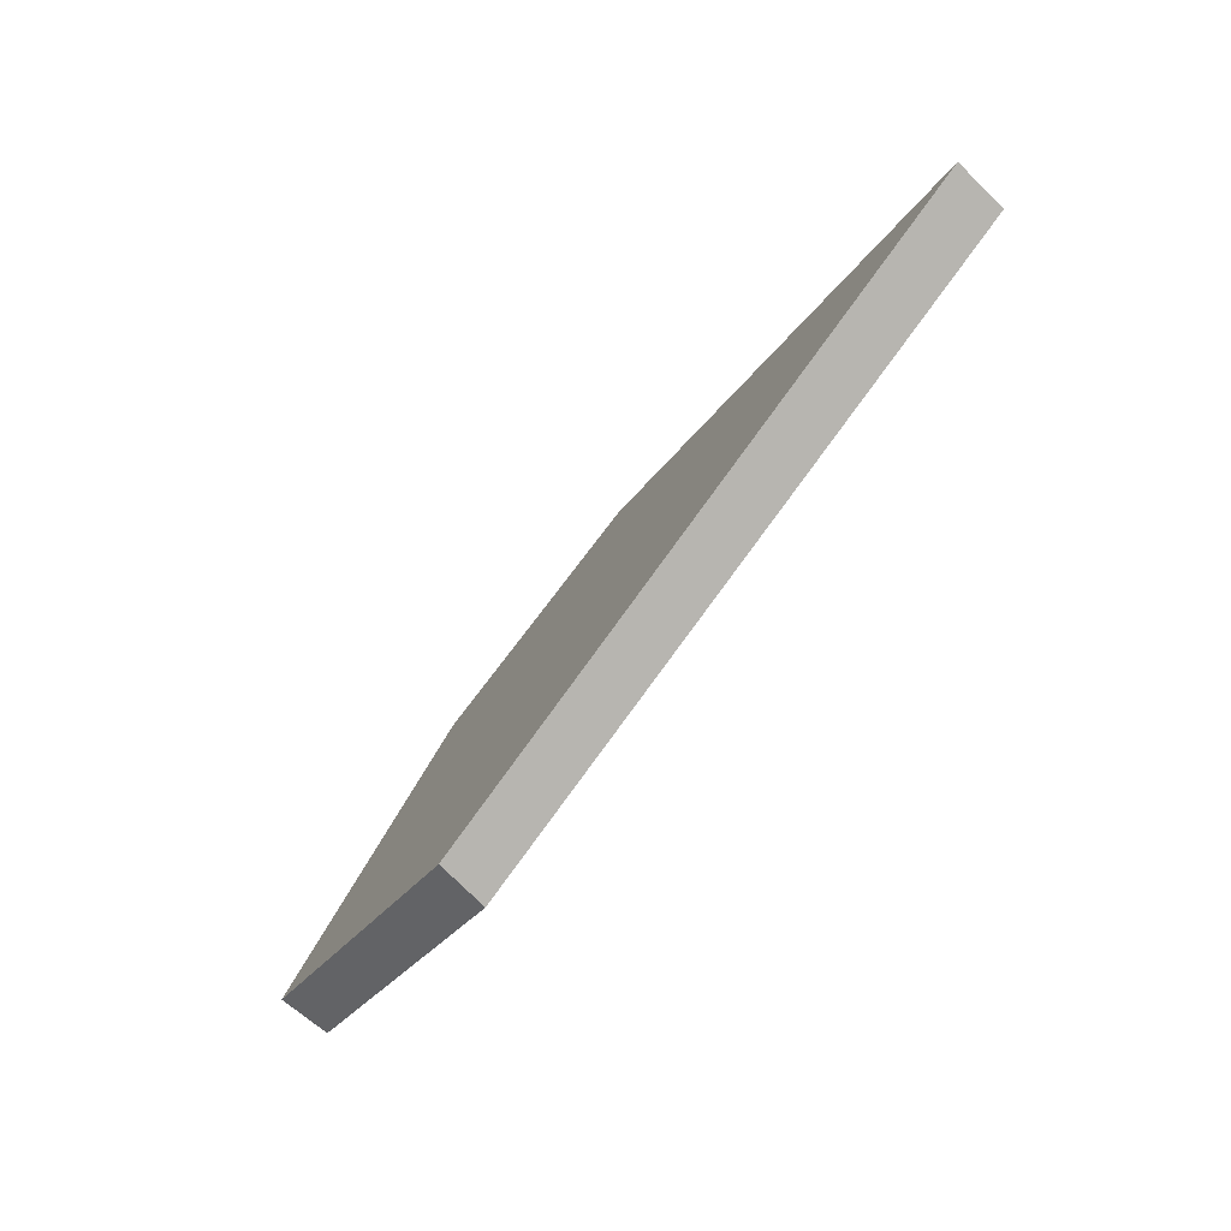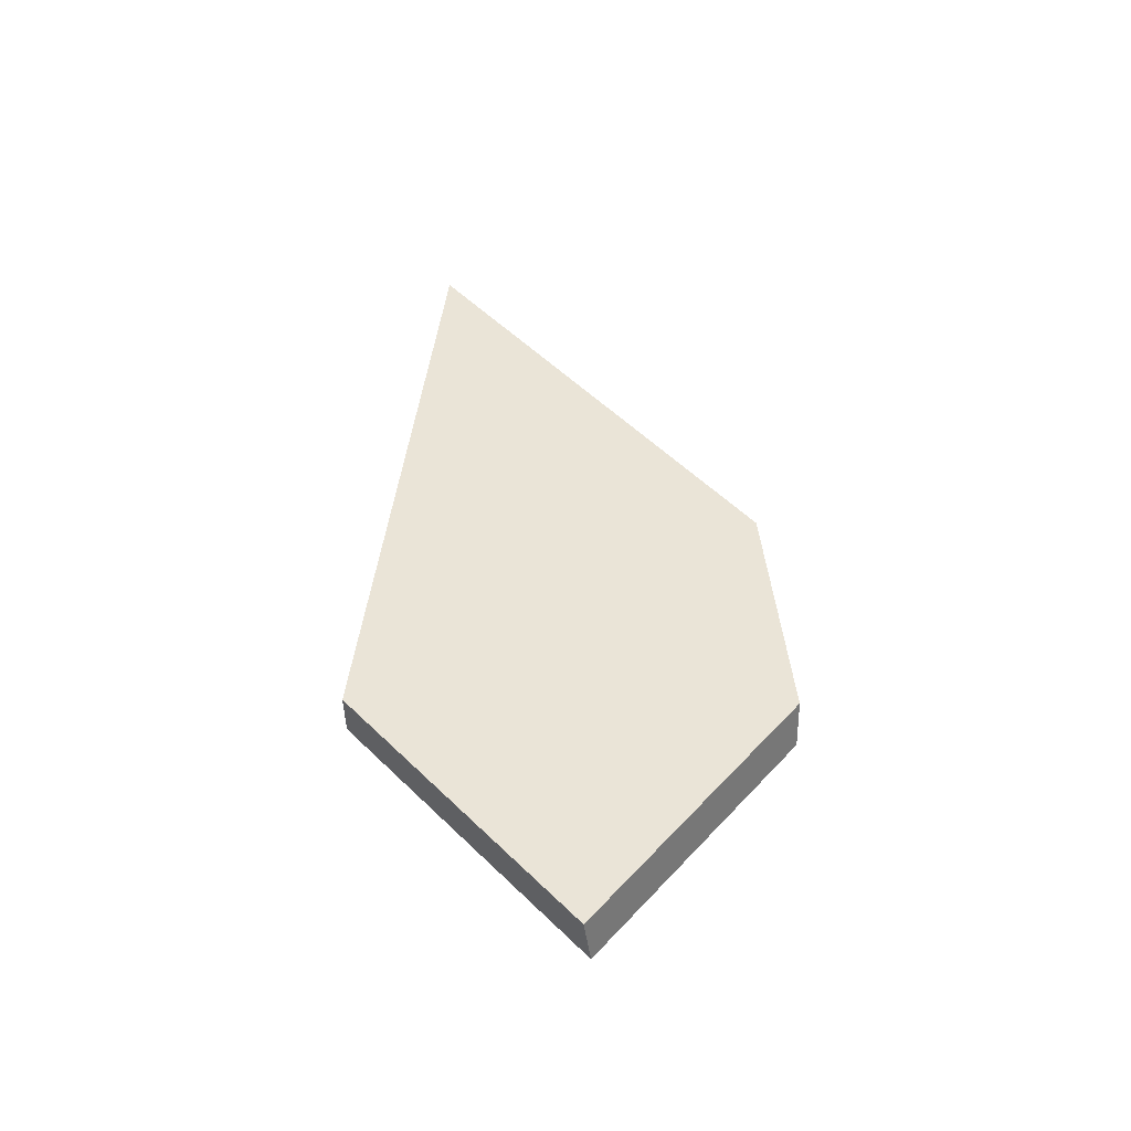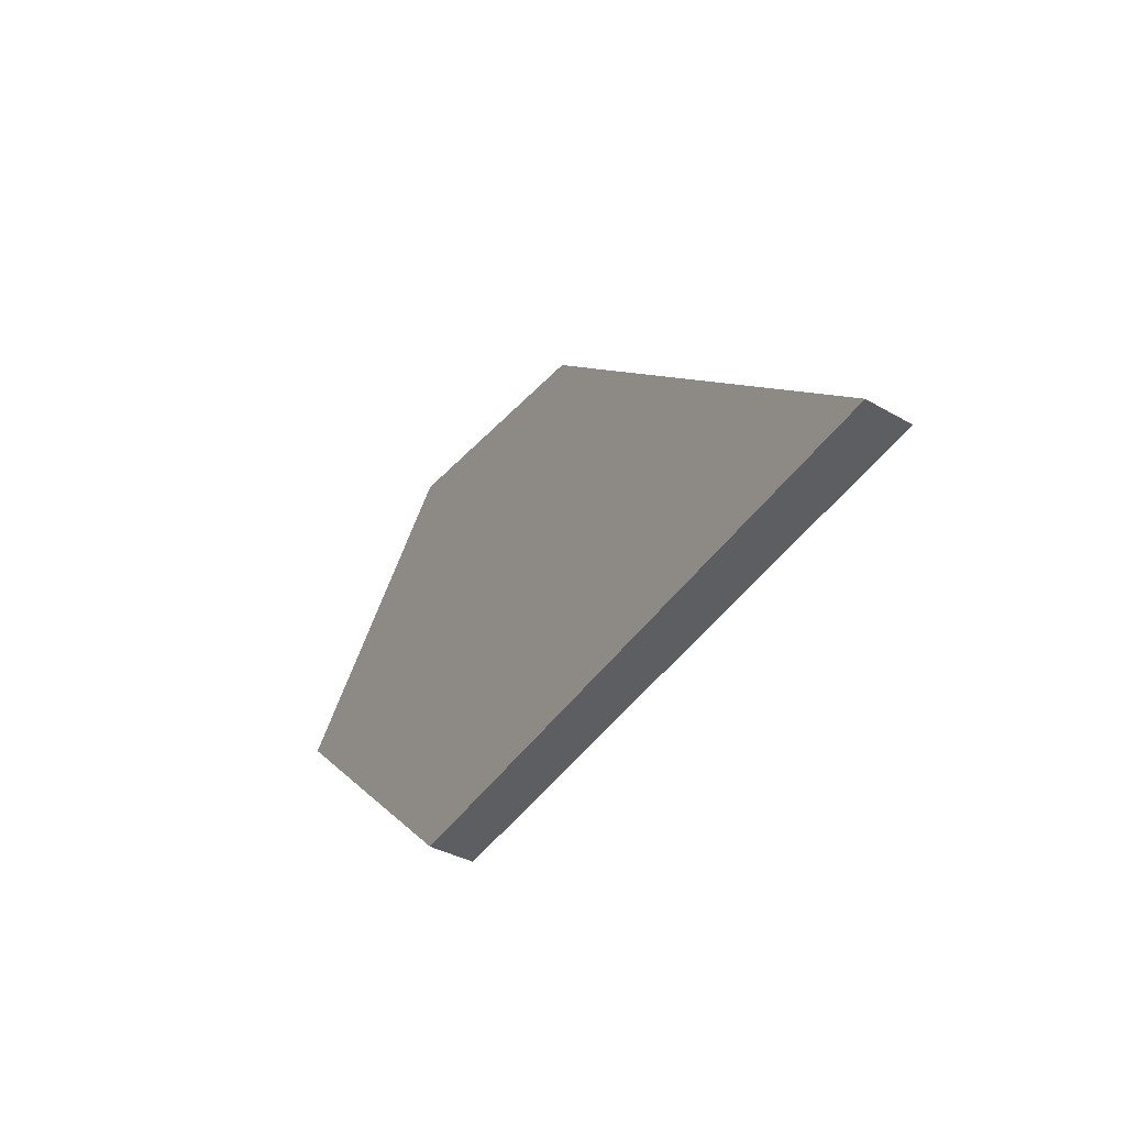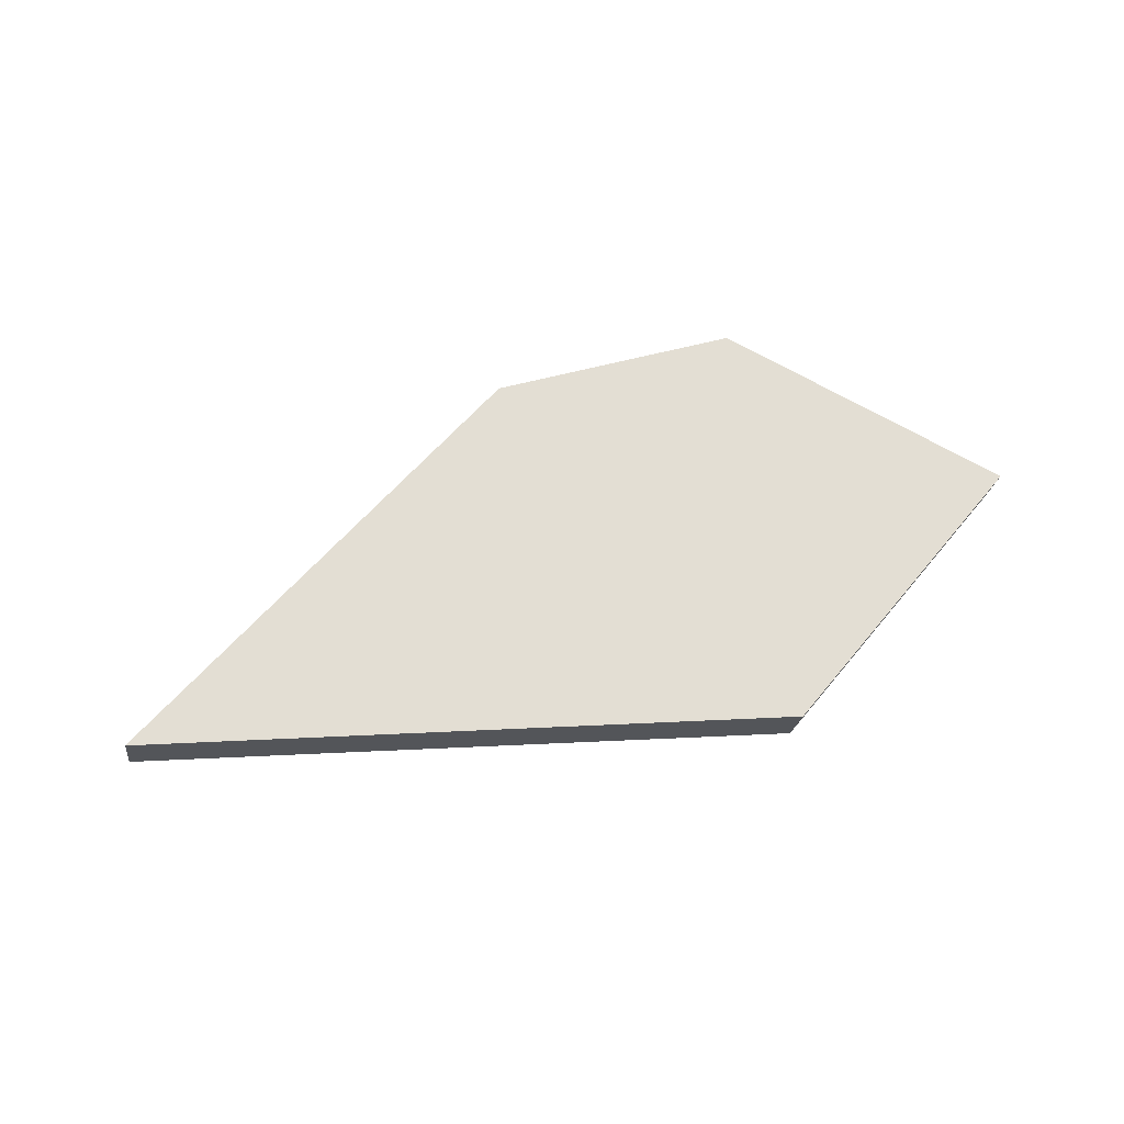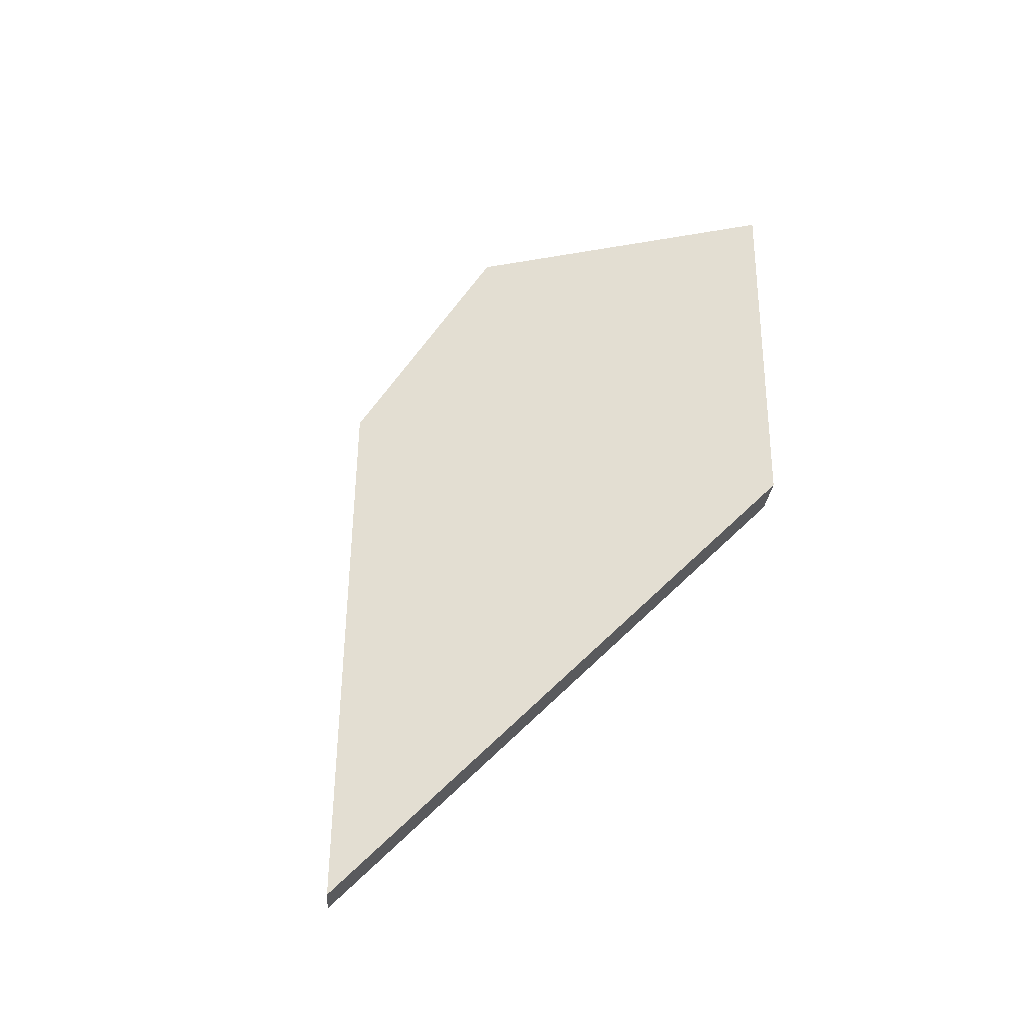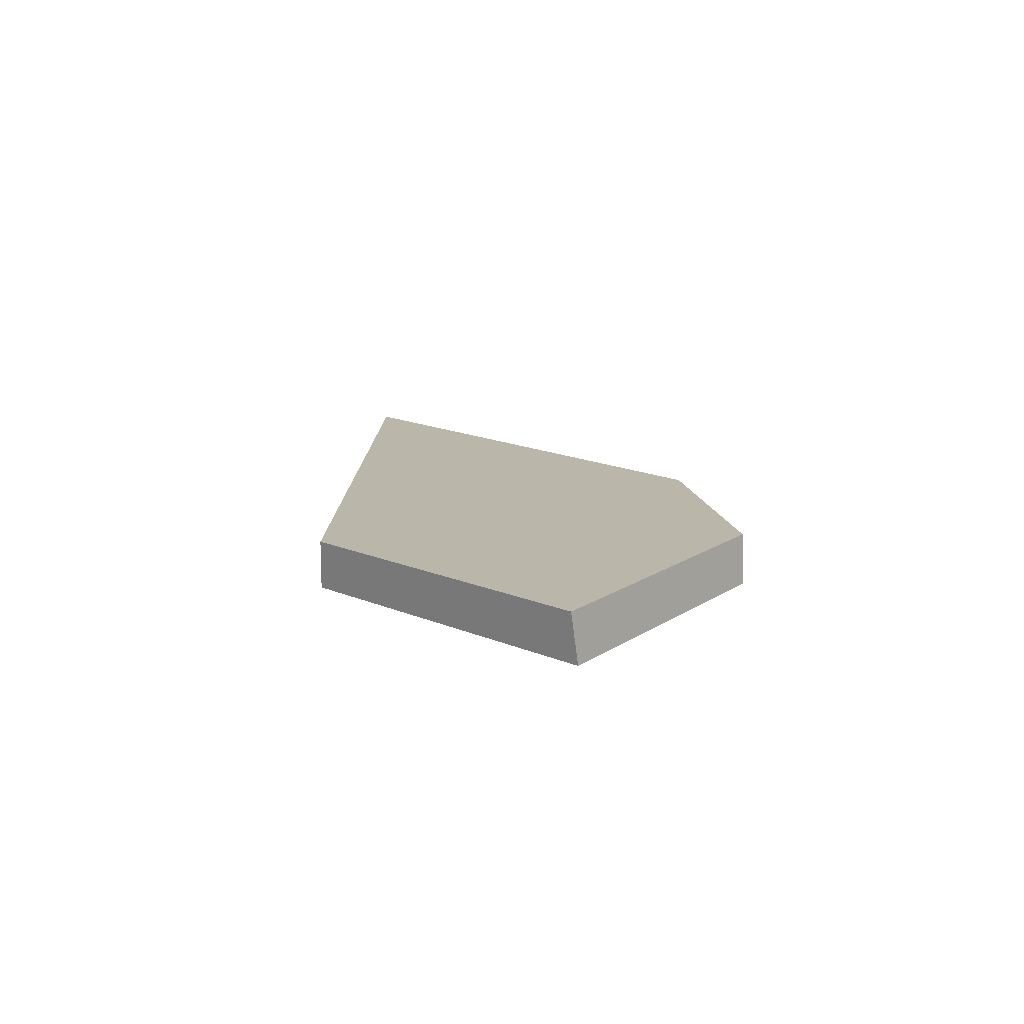
<metadata>
{"format":"obj","ext":"obj","renderer":"f3d","projection":"perspective","resolution":1024,"background":"white","views":[{"elev":-75.0,"azim":-126.7,"up":"+Y"},{"elev":43.9,"azim":88.6,"up":"+Z"},{"elev":-33.6,"azim":-121.6,"up":"+Y"},{"elev":67.3,"azim":-10.2,"up":"+Z"},{"elev":67.5,"azim":-51.0,"up":"+Z"},{"elev":14.0,"azim":84.1,"up":"+Z"}]}
</metadata>
<code>
g Box023_frag_075
v 0.133 0.003069 -0.007177
v 0.05812 -0.06154 0.007177
v 0.1328 0.001165 0.007177
v 0.05596 -0.06157 -0.007177
v 0.05812 -0.06154 0.007177
v 0.06243 0.06148 0.007177
v 0.1328 0.001165 0.007177
v -0.009216 0.05665 0.007177
v -0.1311 -0.03623 0.007177
v 0.05596 -0.06157 -0.007177
v -0.1311 -0.03623 0.007177
v 0.05812 -0.06154 0.007177
v -0.133 -0.03631 -0.007177
v 0.05596 -0.06157 -0.007177
v -0.0112 0.05645 -0.007177
v -0.133 -0.03631 -0.007177
v 0.06471 0.06157 -0.007177
v 0.133 0.003069 -0.007177
v 0.06471 0.06157 -0.007177
v 0.1328 0.001165 0.007177
v 0.06243 0.06148 0.007177
v 0.133 0.003069 -0.007177
v -0.0112 0.05645 -0.007177
v -0.1311 -0.03623 0.007177
v -0.133 -0.03631 -0.007177
v -0.009216 0.05665 0.007177
v 0.06471 0.06157 -0.007177
v -0.009216 0.05665 0.007177
v -0.0112 0.05645 -0.007177
v 0.06243 0.06148 0.007177
g Box023_frag_075_0
f 3 2 1
f 4 1 2
f 7 6 5
f 6 8 5
f 5 8 9
f 12 11 10
f 13 10 11
f 16 15 14
f 15 17 14
f 14 17 18
f 21 20 19
f 22 19 20
f 25 24 23
f 26 23 24
f 29 28 27
f 30 27 28

</code>
